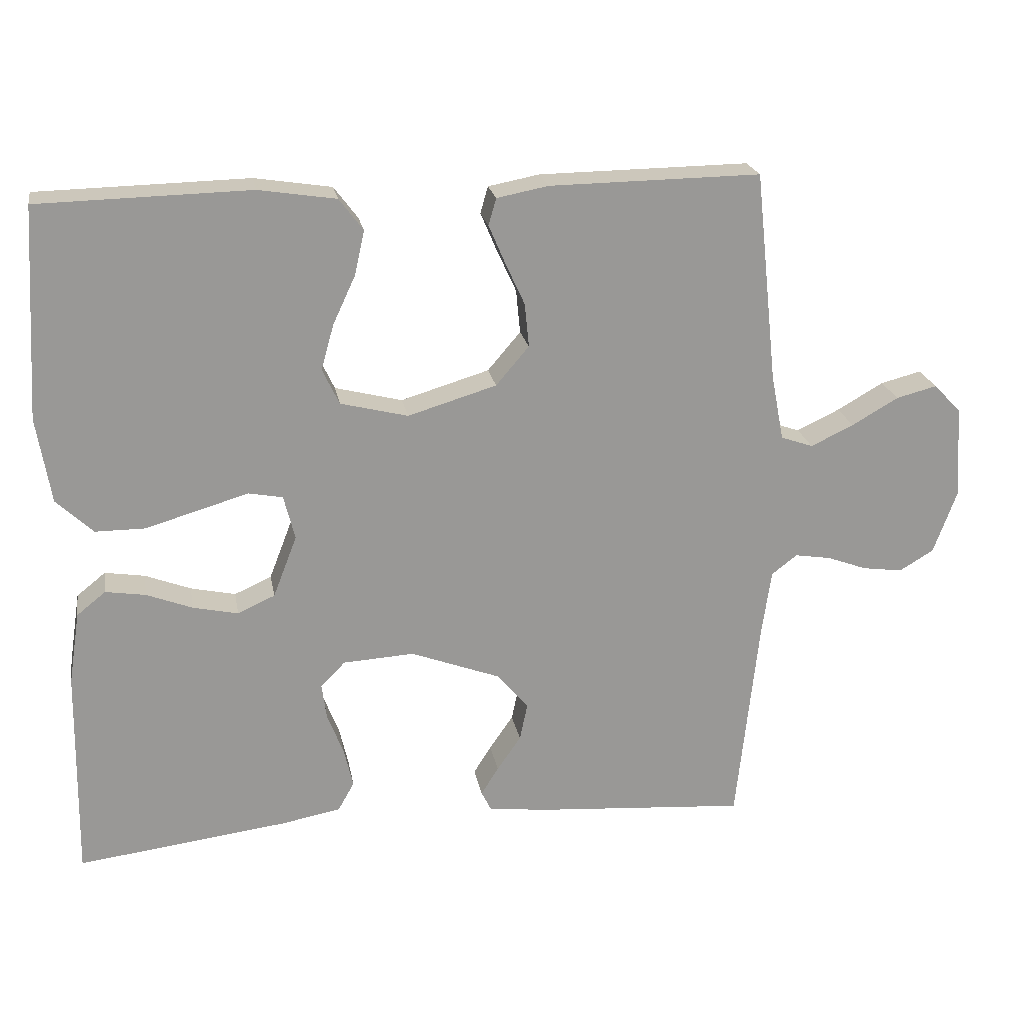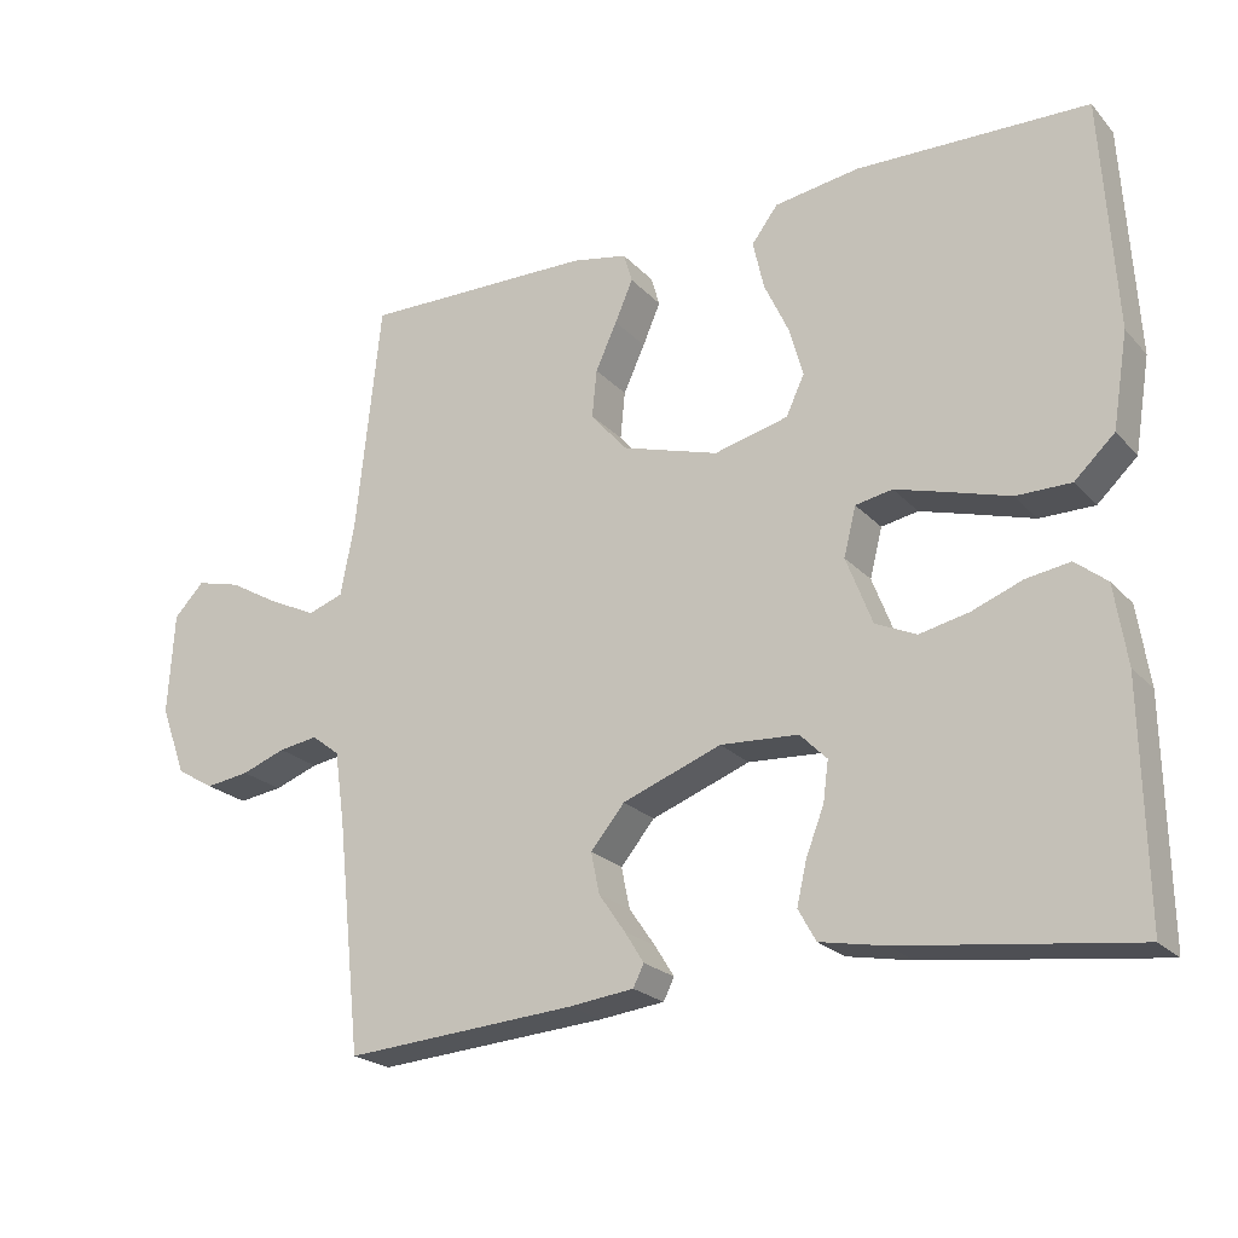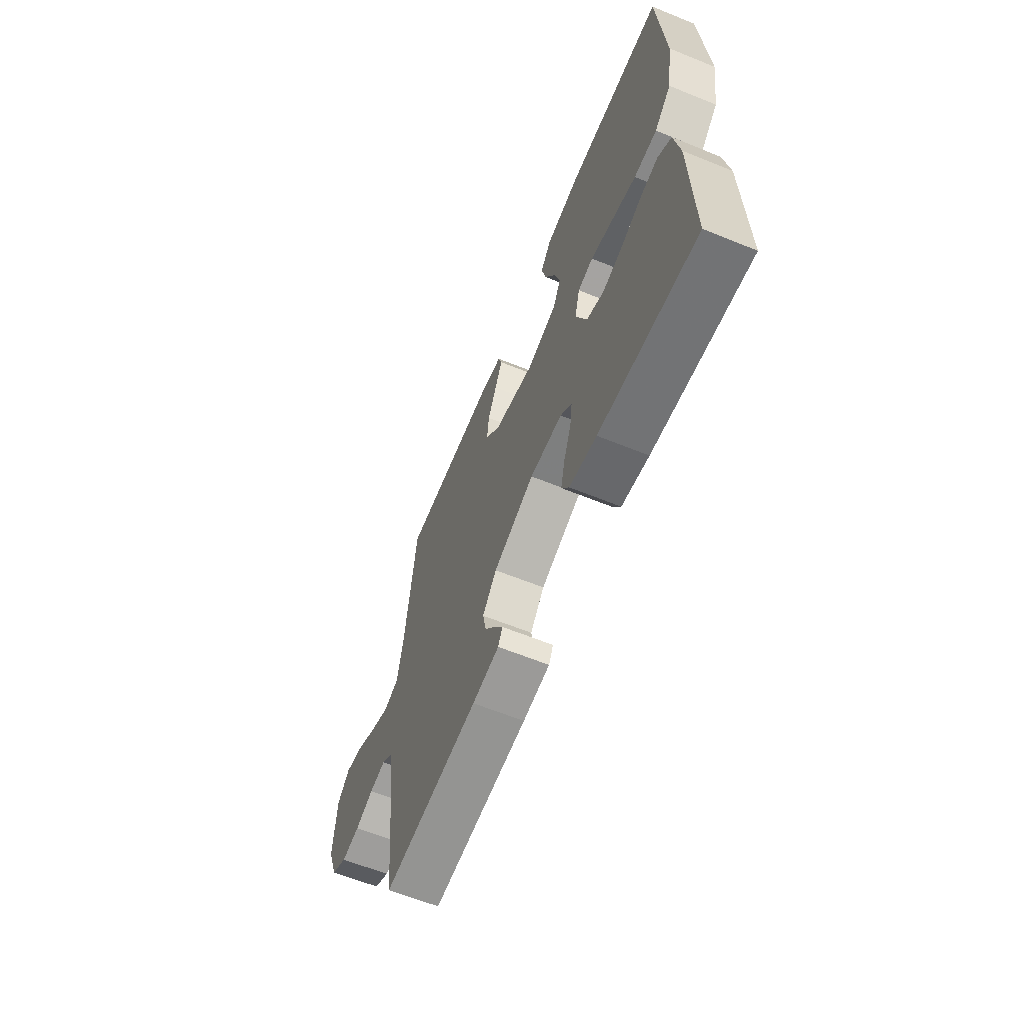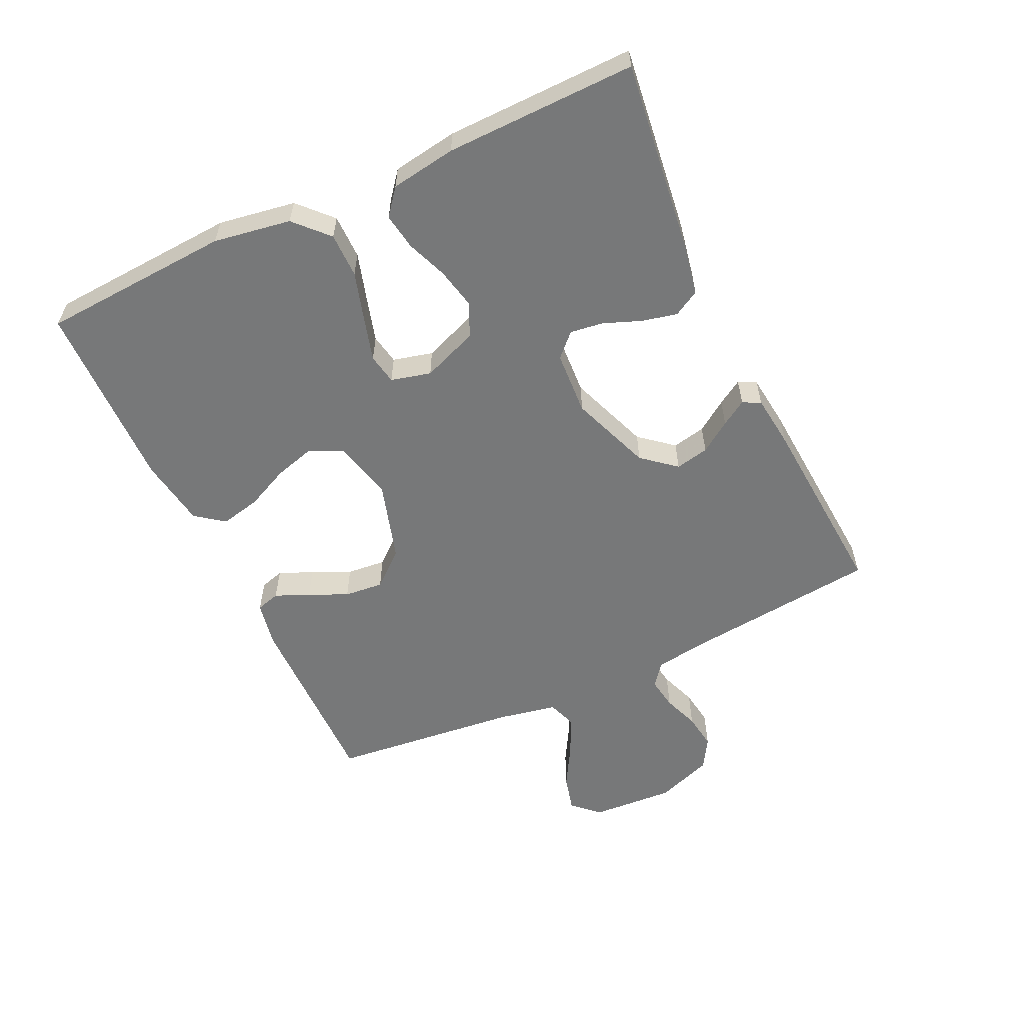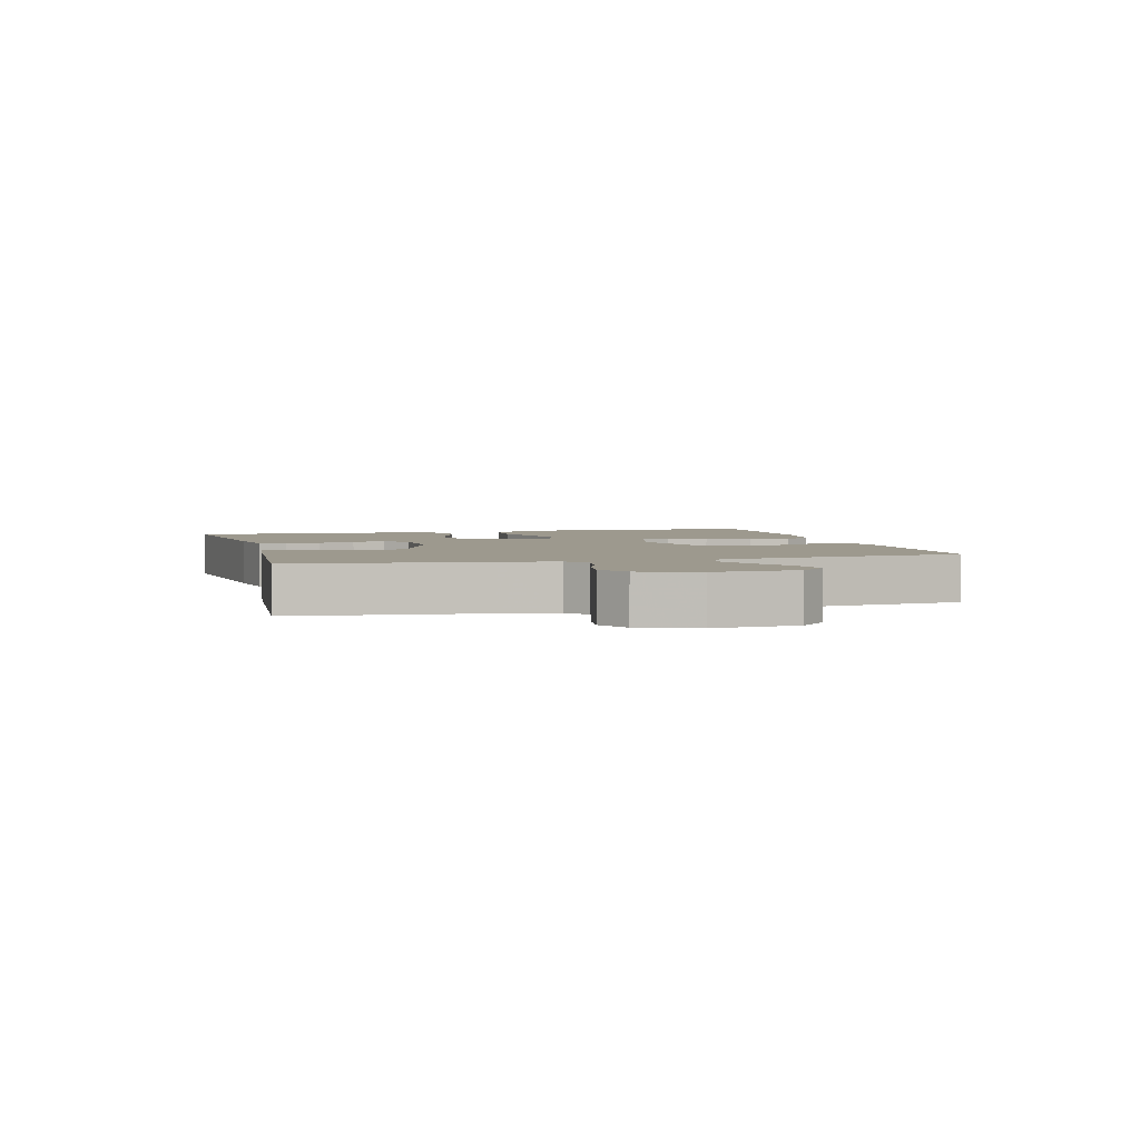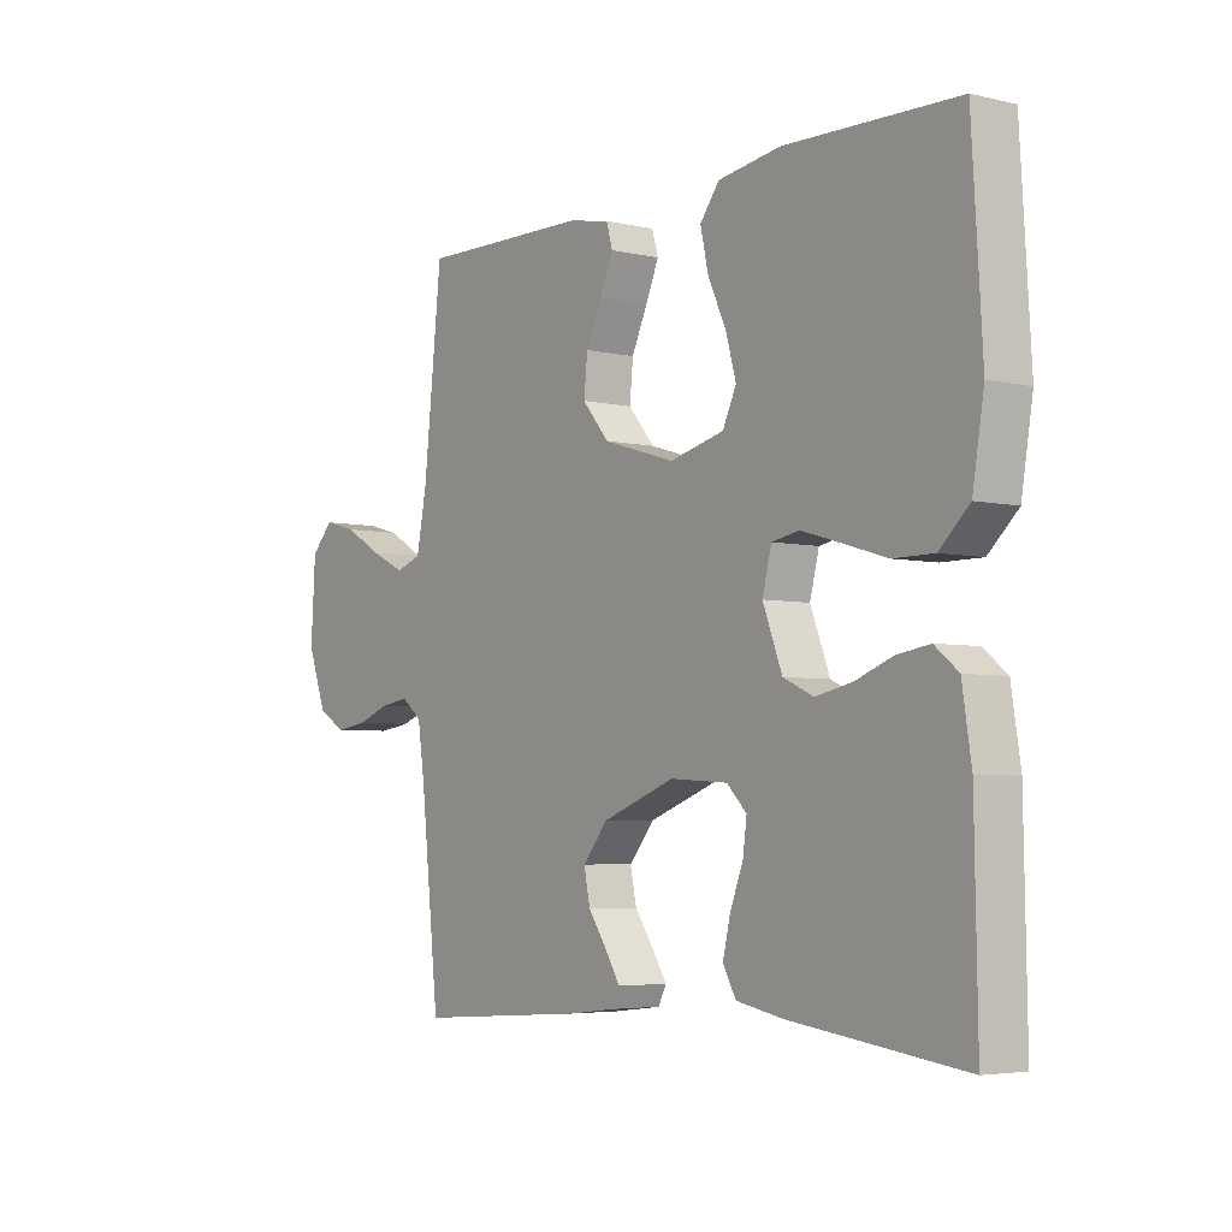
<metadata>
{"format":"obj","ext":"obj","renderer":"f3d","projection":"perspective","resolution":1024,"background":"white","views":[{"elev":21.7,"azim":170.0,"up":"+Z"},{"elev":-22.3,"azim":30.4,"up":"+Z"},{"elev":-62.9,"azim":67.7,"up":"+Z"},{"elev":-57.3,"azim":115.2,"up":"+Y"},{"elev":3.3,"azim":-104.9,"up":"+Y"},{"elev":-4.5,"azim":53.3,"up":"+Z"}]}
</metadata>
<code>
v 0.5 0.07 0.5
v 0.518 0.07 0.2
v 0.498 0.07 0.078
v 0.446 0.07 0.029
v 0.375 0.07 0.029
v 0.298 0.07 0.052
v 0.229 0.07 0.072
v 0.181 0.07 0.063
v 0.165 0.07 0
v 0.199 0.07 -0.088
v 0.252 0.07 -0.112
v 0.316 0.07 -0.098
v 0.381 0.07 -0.073
v 0.438 0.07 -0.064
v 0.479 0.07 -0.097
v 0.495 0.07 -0.2
v 0.5 0.07 -0.5
v 0.2 0.07 -0.462
v 0.116 0.07 -0.446
v 0.093 0.07 -0.405
v 0.106 0.07 -0.349
v 0.129 0.07 -0.29
v 0.136 0.07 -0.238
v 0.101 0.07 -0.203
v 0 0.07 -0.197
v -0.128 0.07 -0.245
v -0.172 0.07 -0.298
v -0.161 0.07 -0.351
v -0.127 0.07 -0.4
v -0.102 0.07 -0.44
v -0.116 0.07 -0.468
v -0.2 0.07 -0.478
v -0.5 0.07 -0.5
v -0.532 0.07 -0.2
v -0.545 0.07 -0.11
v -0.581 0.07 -0.082
v -0.632 0.07 -0.09
v -0.689 0.07 -0.111
v -0.746 0.07 -0.119
v -0.795 0.07 -0.09
v -0.828 0.07 0
v -0.82 0.07 0.132
v -0.781 0.07 0.173
v -0.723 0.07 0.158
v -0.657 0.07 0.12
v -0.596 0.07 0.091
v -0.55 0.07 0.107
v -0.532 0.07 0.2
v -0.5 0.07 0.5
v -0.2 0.07 0.496
v -0.127 0.07 0.482
v -0.116 0.07 0.444
v -0.139 0.07 0.39
v -0.167 0.07 0.329
v -0.173 0.07 0.267
v -0.126 0.07 0.212
v 0 0.07 0.174
v 0.096 0.07 0.198
v 0.12 0.07 0.249
v 0.102 0.07 0.313
v 0.07 0.07 0.382
v 0.056 0.07 0.445
v 0.09 0.07 0.49
v 0.2 0.07 0.507
v 0.5 0 0.5
v 0.518 0 0.2
v 0.498 0 0.078
v 0.446 0 0.029
v 0.375 0 0.029
v 0.298 0 0.052
v 0.229 0 0.072
v 0.181 0 0.063
v 0.165 0 0
v 0.199 0 -0.088
v 0.252 0 -0.112
v 0.316 0 -0.098
v 0.381 0 -0.073
v 0.438 0 -0.064
v 0.479 0 -0.097
v 0.495 0 -0.2
v 0.5 0 -0.5
v 0.2 0 -0.462
v 0.116 0 -0.446
v 0.093 0 -0.405
v 0.106 0 -0.349
v 0.129 0 -0.29
v 0.136 0 -0.238
v 0.101 0 -0.203
v 0 0 -0.197
v -0.128 0 -0.245
v -0.172 0 -0.298
v -0.161 0 -0.351
v -0.127 0 -0.4
v -0.102 0 -0.44
v -0.116 0 -0.468
v -0.2 0 -0.478
v -0.5 0 -0.5
v -0.532 0 -0.2
v -0.545 0 -0.11
v -0.581 0 -0.082
v -0.632 0 -0.09
v -0.689 0 -0.111
v -0.746 0 -0.119
v -0.795 0 -0.09
v -0.828 0 0
v -0.82 0 0.132
v -0.781 0 0.173
v -0.723 0 0.158
v -0.657 0 0.12
v -0.596 0 0.091
v -0.55 0 0.107
v -0.532 0 0.2
v -0.5 0 0.5
v -0.2 0 0.496
v -0.127 0 0.482
v -0.116 0 0.444
v -0.139 0 0.39
v -0.167 0 0.329
v -0.173 0 0.267
v -0.126 0 0.212
v 0 0 0.174
v 0.096 0 0.198
v 0.12 0 0.249
v 0.102 0 0.313
v 0.07 0 0.382
v 0.056 0 0.445
v 0.09 0 0.49
v 0.2 0 0.507
f 60 61 62 63
f 59 60 63 64
f 51 52 53 54
f 49 50 51 54
f 48 49 54 55
f 47 48 55 56
f 42 43 44 45
f 42 45 46
f 41 42 46
f 37 38 39 40
f 36 37 40 41
f 31 32 33 34
f 31 34 35
f 28 29 30 31
f 28 31 35
f 27 28 35 36
f 19 20 21 22
f 19 22 23
f 18 19 23
f 17 18 23
f 16 17 23 24
f 12 13 14 15
f 11 12 15 16
f 3 4 5 6
f 3 6 7
f 2 3 7
f 59 64 1 2
f 58 59 2 7
f 57 58 7 8
f 56 57 8 9
f 47 56 9 10
f 36 41 46 47
f 26 27 36 47
f 25 26 47 10
f 11 16 24 25
f 10 11 25
f 127 126 125 124
f 128 127 124 123
f 118 117 116 115
f 118 115 114 113
f 119 118 113 112
f 120 119 112 111
f 109 108 107 106
f 110 109 106
f 110 106 105
f 104 103 102 101
f 105 104 101 100
f 98 97 96 95
f 99 98 95
f 95 94 93 92
f 99 95 92
f 100 99 92 91
f 86 85 84 83
f 87 86 83
f 87 83 82
f 87 82 81
f 88 87 81 80
f 79 78 77 76
f 80 79 76 75
f 70 69 68 67
f 71 70 67
f 71 67 66
f 66 65 128 123
f 71 66 123 122
f 72 71 122 121
f 73 72 121 120
f 74 73 120 111
f 111 110 105 100
f 111 100 91 90
f 74 111 90 89
f 89 88 80 75
f 89 75 74
f 1 65 66 2
f 2 66 67 3
f 3 67 68 4
f 4 68 69 5
f 5 69 70 6
f 6 70 71 7
f 7 71 72 8
f 8 72 73 9
f 9 73 74 10
f 10 74 75 11
f 11 75 76 12
f 12 76 77 13
f 13 77 78 14
f 14 78 79 15
f 15 79 80 16
f 16 80 81 17
f 17 81 82 18
f 18 82 83 19
f 19 83 84 20
f 20 84 85 21
f 21 85 86 22
f 22 86 87 23
f 23 87 88 24
f 24 88 89 25
f 25 89 90 26
f 26 90 91 27
f 27 91 92 28
f 28 92 93 29
f 29 93 94 30
f 30 94 95 31
f 31 95 96 32
f 32 96 97 33
f 33 97 98 34
f 34 98 99 35
f 35 99 100 36
f 36 100 101 37
f 37 101 102 38
f 38 102 103 39
f 39 103 104 40
f 40 104 105 41
f 41 105 106 42
f 42 106 107 43
f 43 107 108 44
f 44 108 109 45
f 45 109 110 46
f 46 110 111 47
f 47 111 112 48
f 48 112 113 49
f 49 113 114 50
f 50 114 115 51
f 51 115 116 52
f 52 116 117 53
f 53 117 118 54
f 54 118 119 55
f 55 119 120 56
f 56 120 121 57
f 57 121 122 58
f 58 122 123 59
f 59 123 124 60
f 60 124 125 61
f 61 125 126 62
f 62 126 127 63
f 63 127 128 64
f 64 128 65 1

</code>
